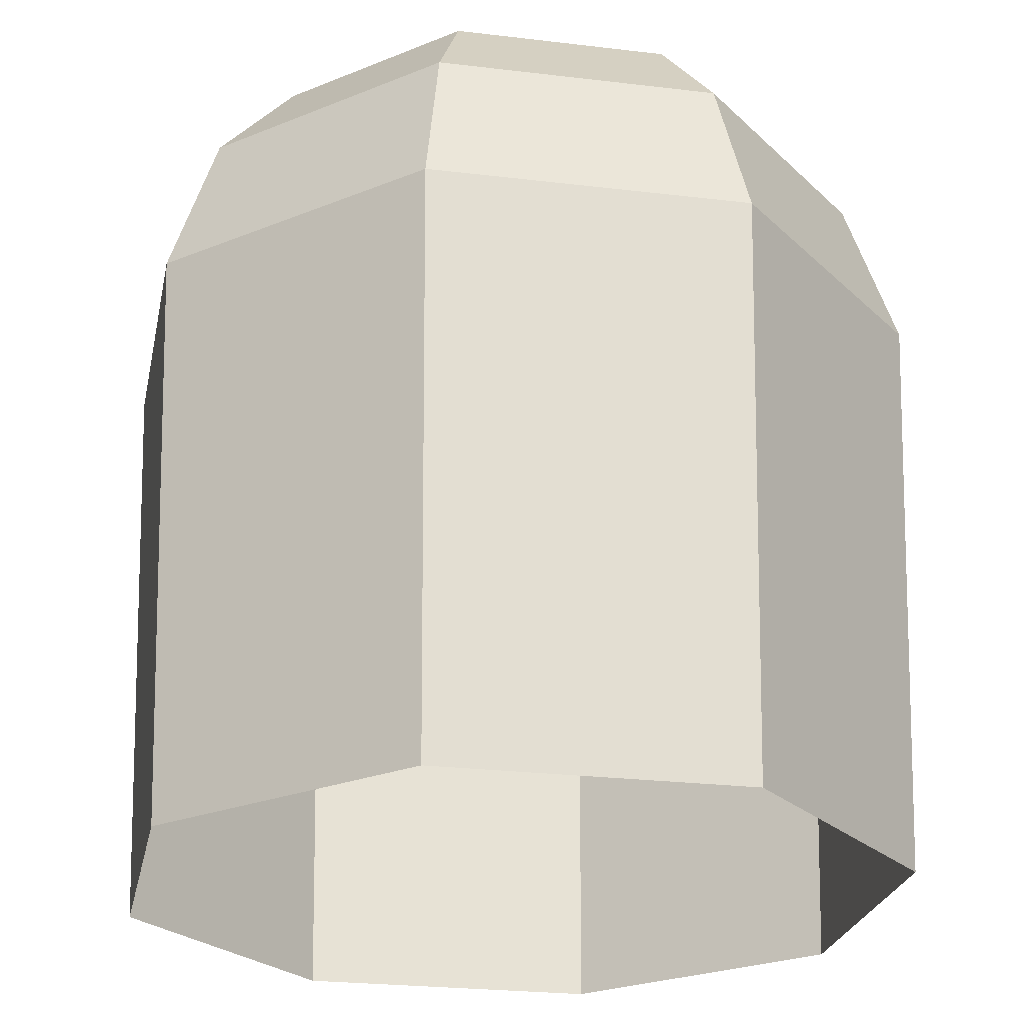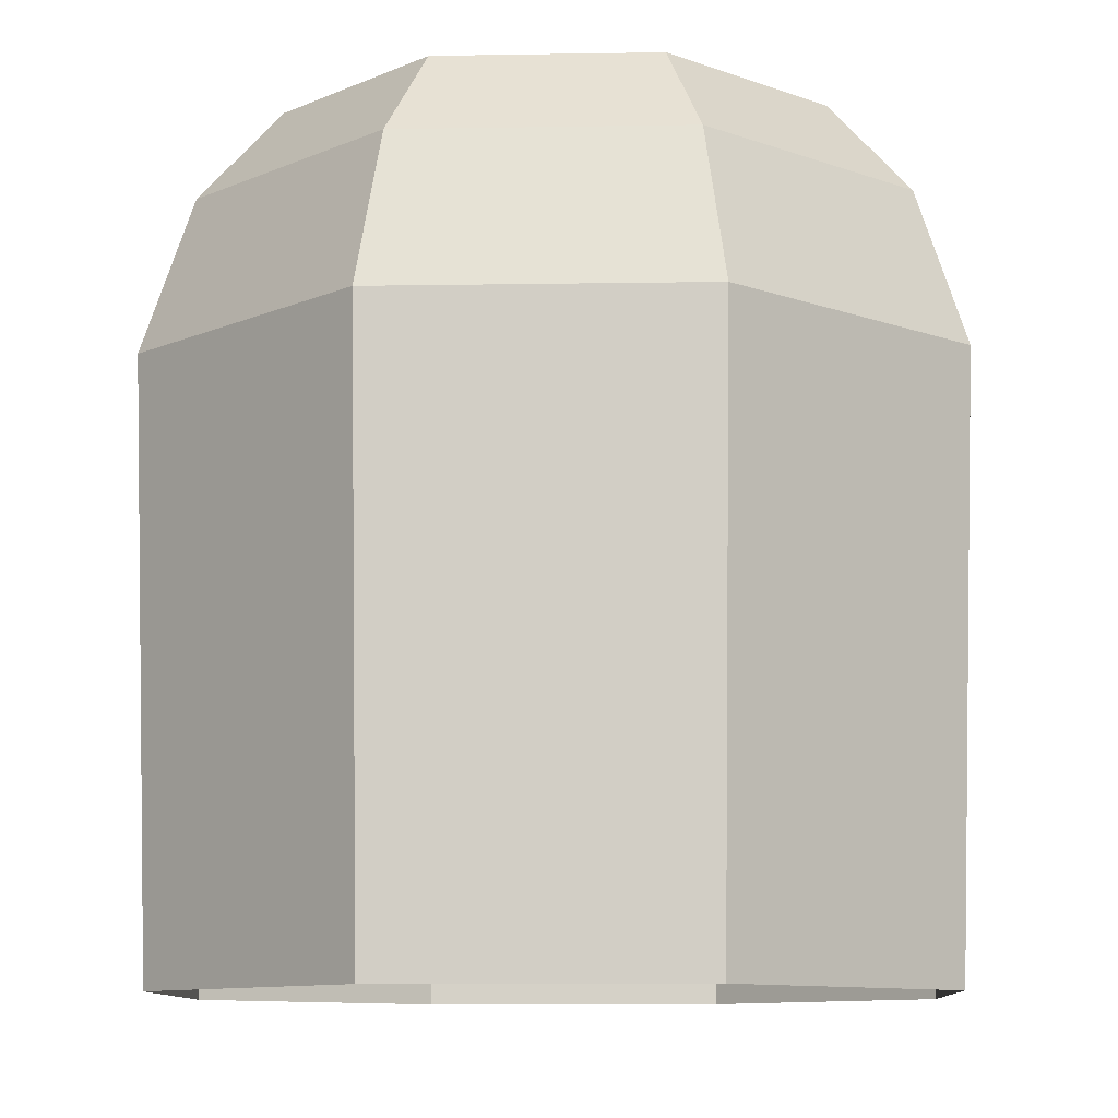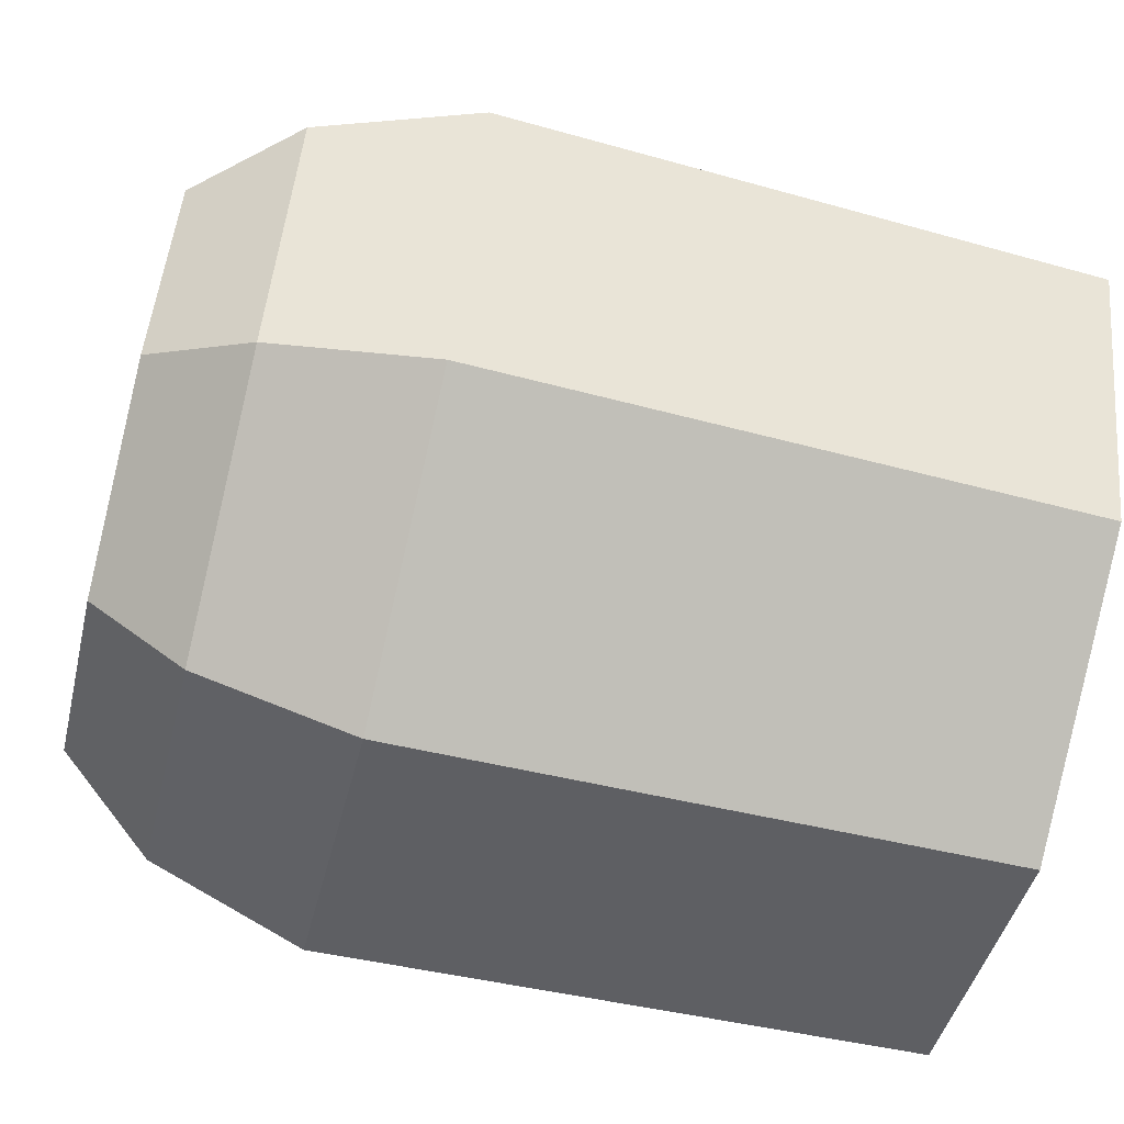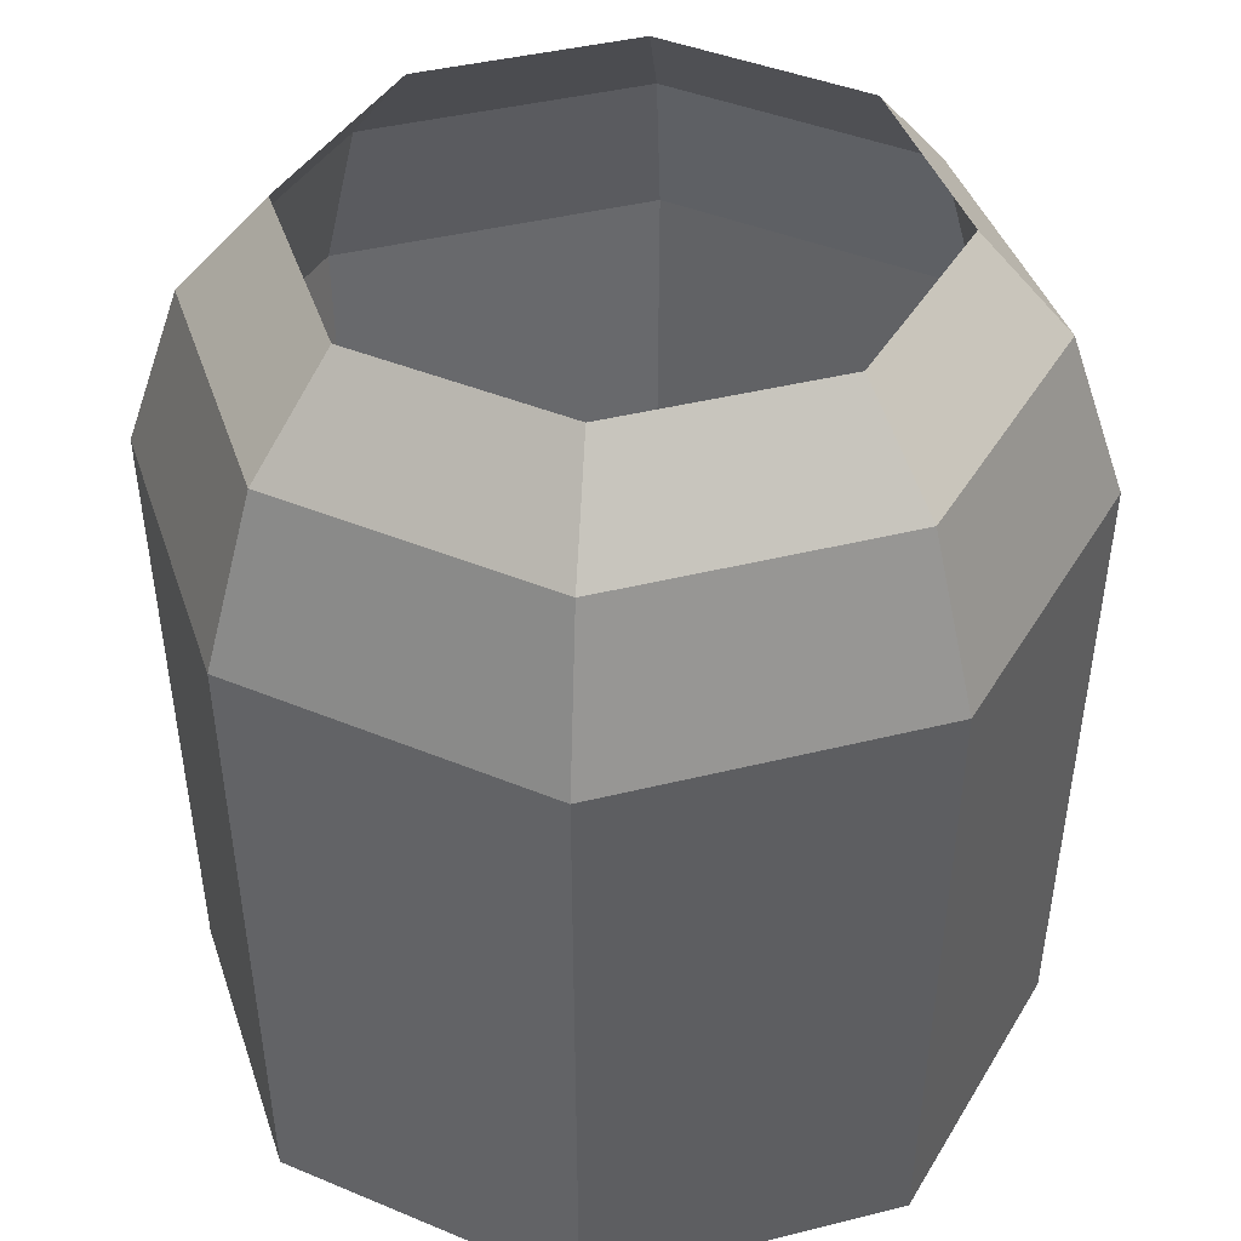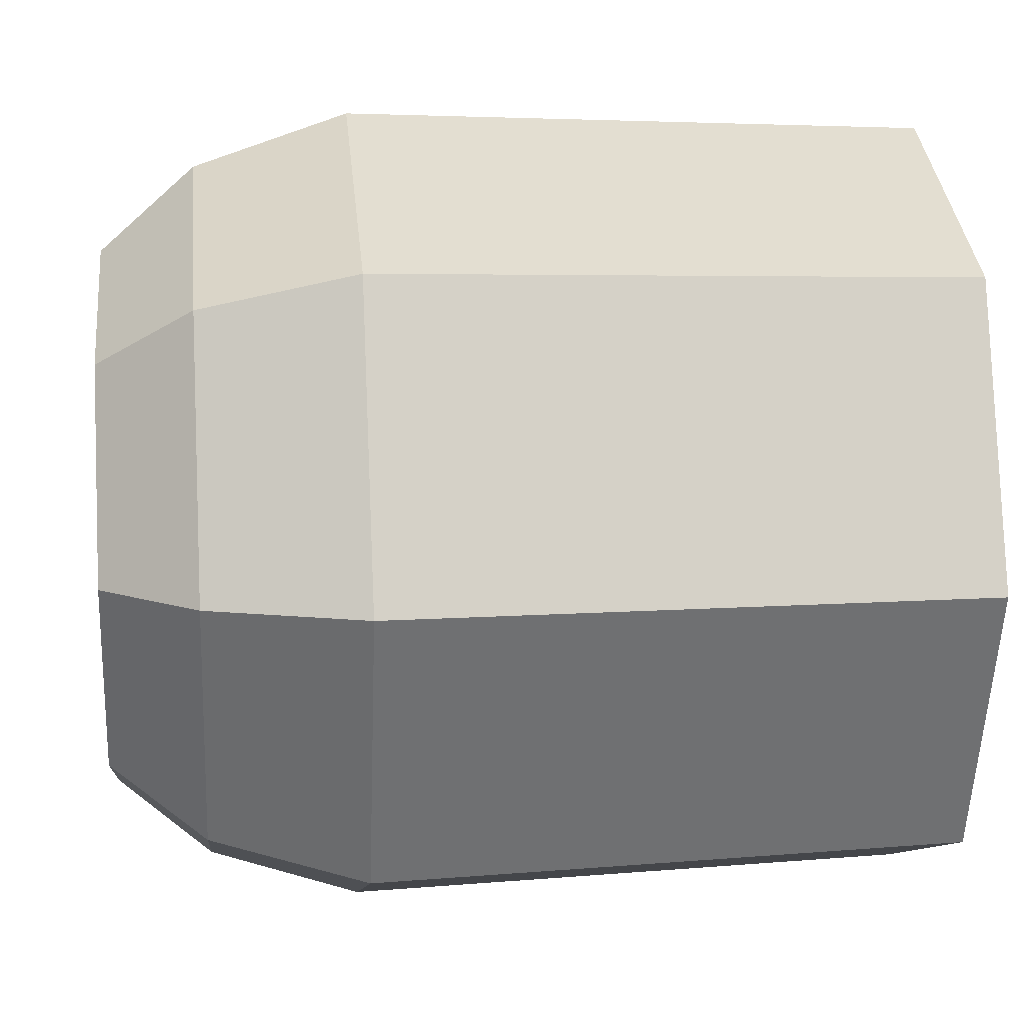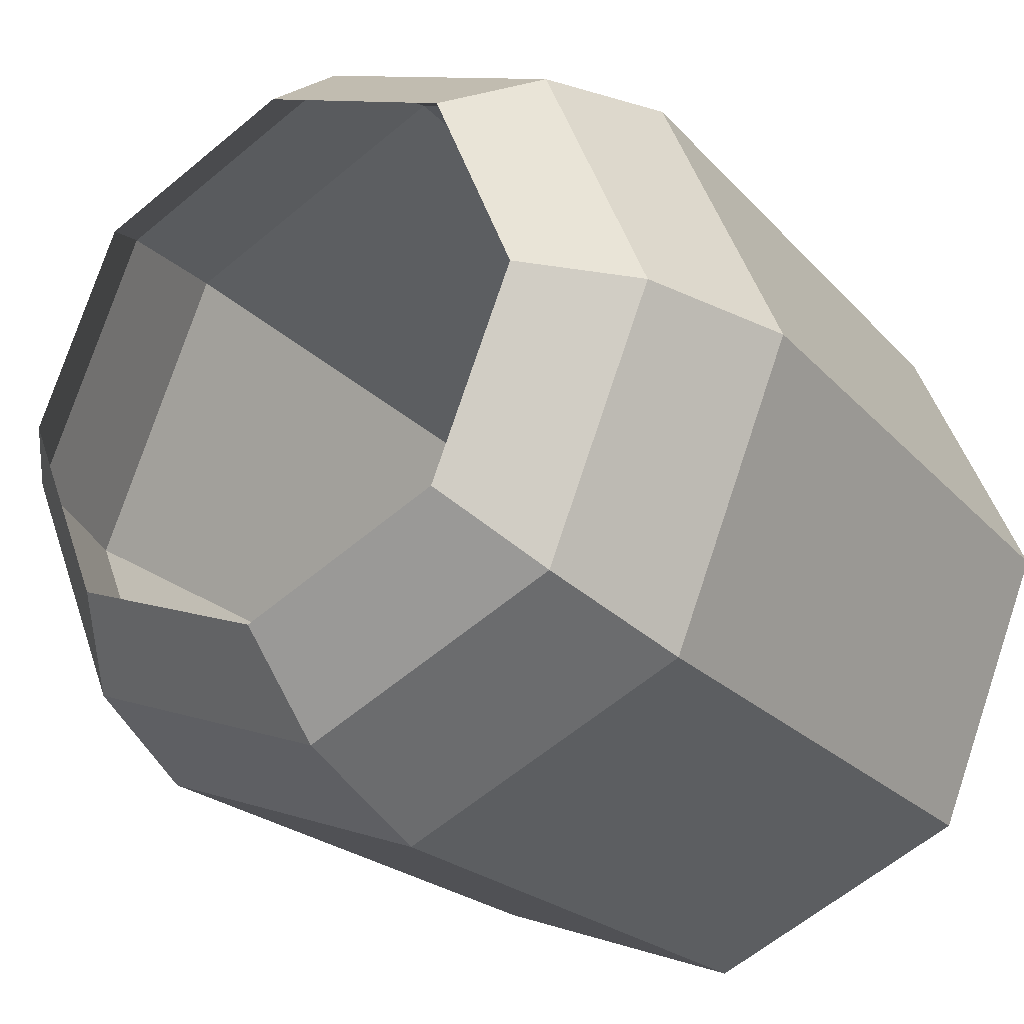
<metadata>
{"format":"obj","ext":"obj","renderer":"f3d","projection":"perspective","resolution":1024,"background":"white","views":[{"elev":-24.7,"azim":56.3,"up":"+Y"},{"elev":-10.1,"azim":-155.1,"up":"+Y"},{"elev":-64.2,"azim":-103.7,"up":"+Z"},{"elev":39.7,"azim":140.1,"up":"+Y"},{"elev":13.0,"azim":-96.1,"up":"+Z"},{"elev":-26.1,"azim":-145.9,"up":"+Z"}]}
</metadata>
<code>
g SM_Prop_JarLiquid_02
v 0.09243 -0.06827 -2.498e-18
v 0.09709 0.06827 -1.303e-11
v 0.06865 0.06827 0.06865
v 0.06536 -0.06827 0.06536
v 0.06536 -0.06827 -0.06536
v 0.06865 0.06827 -0.06865
v 0.09709 0.06827 -1.303e-11
v 0.09243 -0.06827 -2.498e-18
v -1.312e-08 -0.06827 -0.09243
v -1.379e-08 0.06827 -0.09709
v 0.06865 0.06827 -0.06865
v 0.06536 -0.06827 -0.06536
v -0.06536 -0.06827 -0.06536
v -0.06865 0.06827 -0.06865
v -1.379e-08 0.06827 -0.09709
v -1.312e-08 -0.06827 -0.09243
v -0.09243 -0.06827 4.136e-11
v -0.09709 0.06827 2.173e-11
v -0.06865 0.06827 -0.06865
v -0.06536 -0.06827 -0.06536
v -0.06536 -0.06827 0.06536
v -0.06865 0.06827 0.06865
v -0.09709 0.06827 2.173e-11
v -0.09243 -0.06827 4.136e-11
v -1.312e-08 -0.06827 0.09243
v -1.379e-08 0.06827 0.09709
v -0.06865 0.06827 0.06865
v -0.06536 -0.06827 0.06536
v 0.06536 -0.06827 0.06536
v 0.06865 0.06827 0.06865
v -1.379e-08 0.06827 0.09709
v -1.312e-08 -0.06827 0.09243
v -0.06865 0.06827 0.06865
v -1.379e-08 0.06827 0.09709
v -1.208e-08 0.1043 0.08498
v -0.06009 0.1043 0.06009
v -0.09709 0.06827 2.173e-11
v -0.06865 0.06827 0.06865
v -0.06009 0.1043 0.06009
v -0.08498 0.1043 1.113e-11
v -0.06865 0.06827 -0.06865
v -0.09709 0.06827 2.173e-11
v -0.08498 0.1043 1.113e-11
v -0.06009 0.1043 -0.06009
v -1.379e-08 0.06827 -0.09709
v -0.06865 0.06827 -0.06865
v -0.06009 0.1043 -0.06009
v -1.208e-08 0.1043 -0.08498
v 0.06865 0.06827 -0.06865
v -1.379e-08 0.06827 -0.09709
v -1.208e-08 0.1043 -0.08498
v 0.06009 0.1043 -0.06009
v 0.09709 0.06827 -1.303e-11
v 0.06865 0.06827 -0.06865
v 0.06009 0.1043 -0.06009
v 0.08498 0.1043 -1.614e-11
v 0.06865 0.06827 0.06865
v 0.09709 0.06827 -1.303e-11
v 0.08498 0.1043 -1.614e-11
v 0.06009 0.1043 0.06009
v -1.379e-08 0.06827 0.09709
v 0.06865 0.06827 0.06865
v 0.06009 0.1043 0.06009
v -1.208e-08 0.1043 0.08498
v -0.06009 0.1043 -0.06009
v -0.08498 0.1043 1.113e-11
v -0.06544 0.1264 -1.743e-17
v -0.04627 0.1264 -0.04627
v -1.208e-08 0.1043 -0.08498
v -0.06009 0.1043 -0.06009
v -0.04627 0.1264 -0.04627
v -9.306e-09 0.1264 -0.06544
v 0.06009 0.1043 -0.06009
v -1.208e-08 0.1043 -0.08498
v -9.306e-09 0.1264 -0.06544
v 0.04627 0.1264 -0.04627
v 0.08498 0.1043 -1.614e-11
v 0.06009 0.1043 -0.06009
v 0.04627 0.1264 -0.04627
v 0.06544 0.1264 -1.757e-11
v 0.06009 0.1043 0.06009
v 0.08498 0.1043 -1.614e-11
v 0.06544 0.1264 -1.757e-11
v 0.04627 0.1264 0.04627
v -1.208e-08 0.1043 0.08498
v 0.06009 0.1043 0.06009
v 0.04627 0.1264 0.04627
v -9.306e-09 0.1264 0.06544
v -0.06009 0.1043 0.06009
v -1.208e-08 0.1043 0.08498
v -9.306e-09 0.1264 0.06544
v -0.04627 0.1264 0.04627
v -0.08498 0.1043 1.113e-11
v -0.06009 0.1043 0.06009
v -0.04627 0.1264 0.04627
v -0.06544 0.1264 -1.743e-17
g SM_Prop_JarLiquid_02_0
f 3 2 1
f 4 3 1
f 7 6 5
f 8 7 5
f 11 10 9
f 12 11 9
f 15 14 13
f 16 15 13
f 19 18 17
f 20 19 17
f 23 22 21
f 24 23 21
f 27 26 25
f 28 27 25
f 31 30 29
f 32 31 29
f 35 34 33
f 36 35 33
f 39 38 37
f 40 39 37
f 43 42 41
f 44 43 41
f 47 46 45
f 48 47 45
f 51 50 49
f 52 51 49
f 55 54 53
f 56 55 53
f 59 58 57
f 60 59 57
f 63 62 61
f 64 63 61
f 67 66 65
f 68 67 65
f 71 70 69
f 72 71 69
f 75 74 73
f 76 75 73
f 79 78 77
f 80 79 77
f 83 82 81
f 84 83 81
f 87 86 85
f 88 87 85
f 91 90 89
f 92 91 89
f 95 94 93
f 96 95 93

</code>
